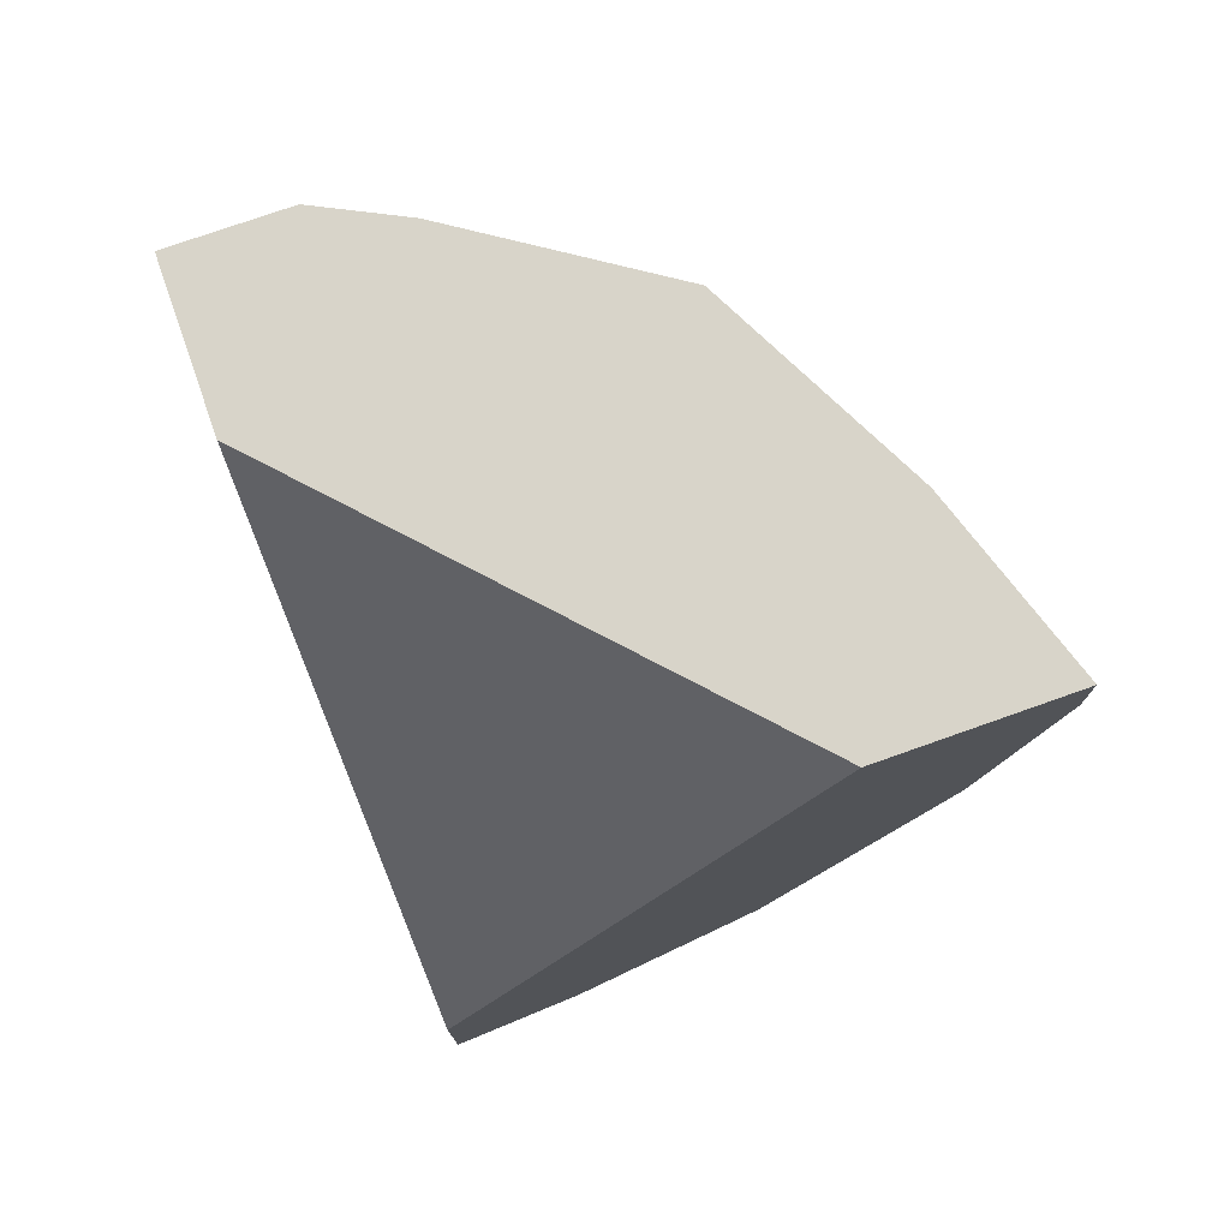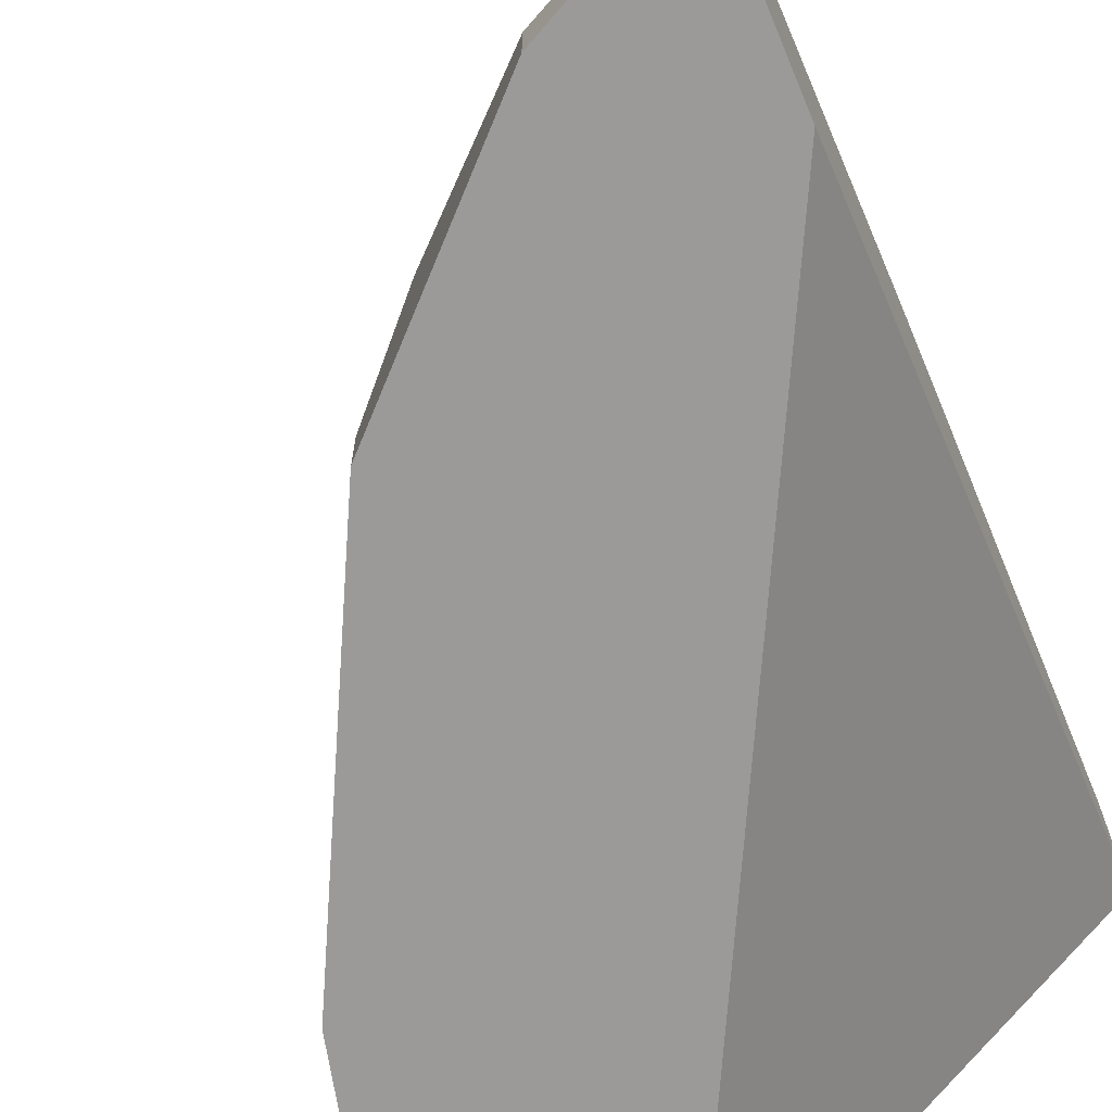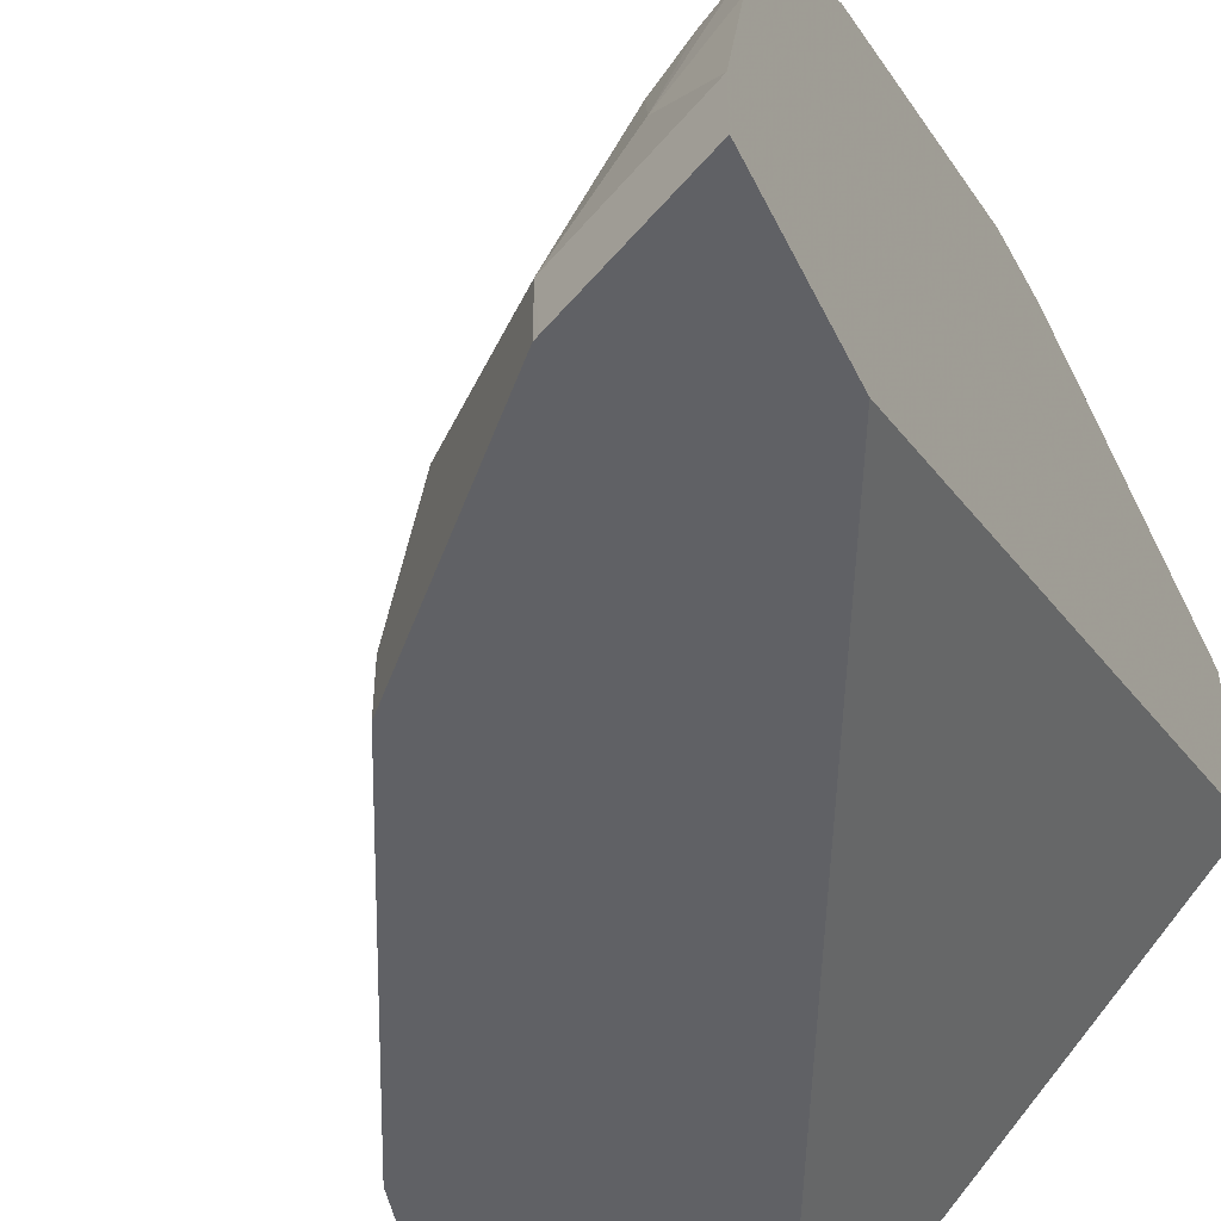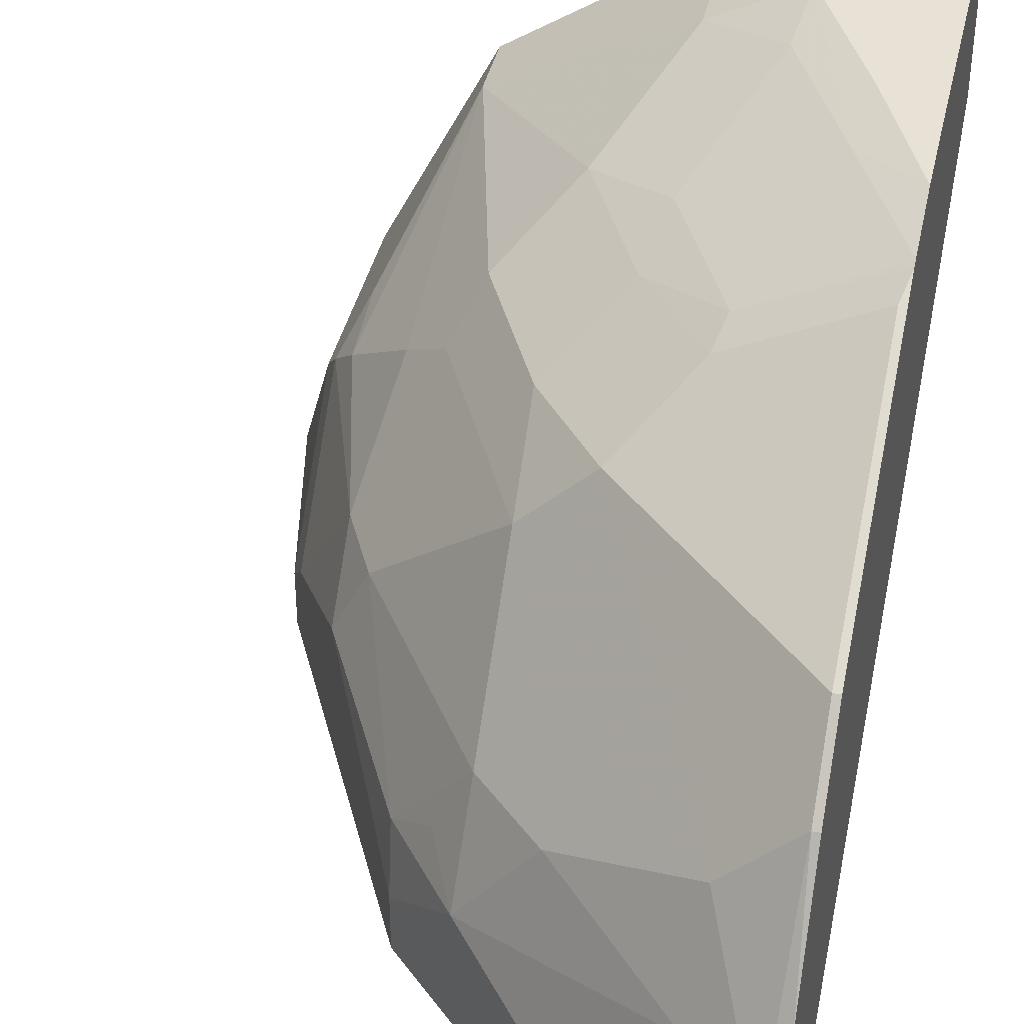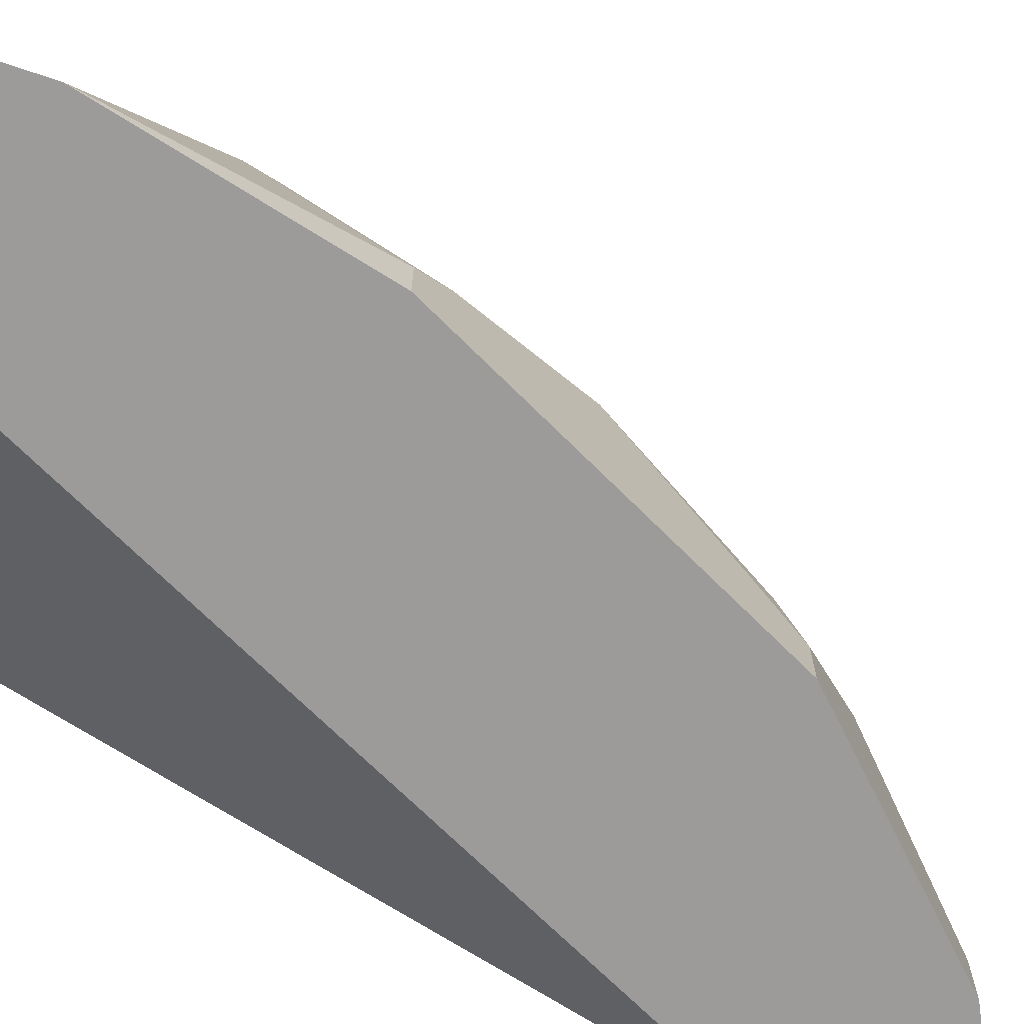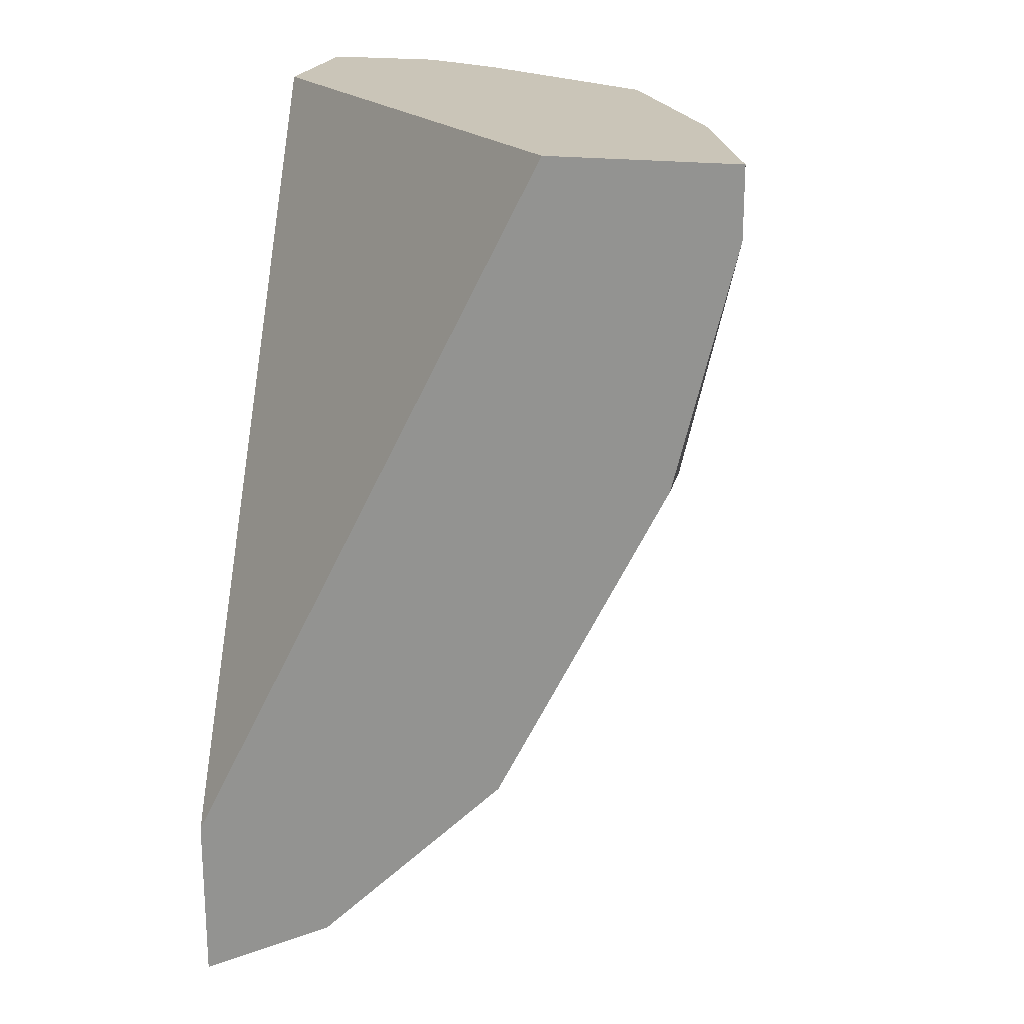
<metadata>
{"format":"obj","ext":"obj","renderer":"f3d","projection":"perspective","resolution":1024,"background":"white","views":[{"elev":75.4,"azim":160.5,"up":"+Y"},{"elev":-69.4,"azim":22.6,"up":"+Z"},{"elev":-50.1,"azim":25.3,"up":"+Z"},{"elev":40.4,"azim":12.7,"up":"+Z"},{"elev":-69.9,"azim":-108.5,"up":"+Z"},{"elev":20.4,"azim":-167.1,"up":"+Y"}]}
</metadata>
<code>
v -0.3495 -0.0003459 0.3531
v -0.3301 -0.0003459 0.4127
v -0.2888 -0.0003459 0.3531
v -0.3495 -0.02305 0.3531
v -0.33 -0.0003459 0.4129
v -0.3301 -0.0619 0.4127
v -0.1681 -0.0003459 0.4834
v -0.1681 -0.2413 0.3531
v -0.3301 -0.1032 0.3531
v -0.3301 -0.1032 0.3714
v -0.3231 -0.0003459 0.4267
v -0.325 -0.07223 0.423
v -0.1681 -0.0003459 0.5365
v -0.1681 -0.2977 0.3531
v -0.325 -0.1135 0.3817
v -0.3164 -0.1307 0.3531
v -0.3043 -0.03096 0.4642
v -0.3163 -0.0003459 0.4404
v -0.3172 -0.08253 0.4333
v -0.3164 -0.0619 0.4402
v -0.2957 -0.02066 0.4814
v -0.3043 -0.1341 0.423
v -0.2063 -0.0003459 0.5365
v -0.1681 -0.1002 0.5365
v -0.1681 -0.2977 0.3714
v -0.2116 -0.2759 0.3531
v -0.3164 -0.1307 0.3714
v -0.3043 -0.1547 0.4023
v -0.2881 -0.1873 0.3531
v -0.2957 -0.0003459 0.4814
v -0.2966 -0.1032 0.4539
v -0.2338 -0.04127 0.5227
v -0.2751 -0.1032 0.4814
v -0.2545 -0.08253 0.5021
v -0.294 -0.1547 0.423
v -0.2528 -0.1754 0.4642
v -0.2837 -0.1135 0.4642
v -0.2199 -0.0003459 0.5297
v -0.2063 -0.04127 0.5365
v -0.1857 -0.08253 0.5365
v -0.1681 -0.1211 0.5358
v -0.1681 -0.2882 0.41
v -0.1883 -0.2837 0.392
v -0.2132 -0.2751 0.3714
v -0.2132 -0.2751 0.3531
v -0.2837 -0.196 0.3817
v -0.276 -0.2063 0.392
v -0.2812 -0.201 0.3531
v -0.2338 -0.0003459 0.5227
v -0.2089 -0.0619 0.5313
v -0.2545 -0.1444 0.4814
v -0.2338 -0.1238 0.5021
v -0.2089 -0.1444 0.5106
v -0.2295 -0.1032 0.5106
v -0.2528 -0.2166 0.423
v -0.2528 -0.196 0.4436
v -0.2321 -0.1754 0.4849
v -0.1883 -0.1032 0.5313
v -0.1681 -0.1437 0.5312
v -0.1681 -0.2858 0.4187
v -0.1719 -0.282 0.4264
v -0.1805 -0.2785 0.423
v -0.1926 -0.2751 0.4127
v -0.2545 -0.2338 0.392
v -0.2545 -0.2338 0.3531
v -0.2751 -0.2132 0.3714
v -0.2631 -0.2166 0.4023
v -0.2751 -0.2132 0.3531
v -0.2115 -0.1547 0.5055
v -0.1681 -0.1462 0.5304
v -0.1681 -0.1444 0.531
v -0.1681 -0.1441 0.5311
v -0.2321 -0.2372 0.423
v -0.1909 -0.2579 0.4436
v -0.2115 -0.196 0.4849
v -0.1909 -0.1754 0.5055
v -0.1681 -0.2829 0.4274
v -0.1702 -0.2579 0.4642
v -0.1857 -0.2682 0.4333
v -0.1702 -0.1547 0.5261
v -0.1702 -0.196 0.5055
v -0.1681 -0.2287 0.4892
v -0.1702 -0.2372 0.4849
v -0.1681 -0.2579 0.4642
v -0.1681 -0.2536 0.4685
v -0.1681 -0.2416 0.4806
v -0.1681 -0.2372 0.4849
f 39 58 40
f 40 58 41
f 41 58 59
f 42 60 61
f 42 61 43
f 43 61 62
f 43 62 63
f 48 68 66
f 44 63 64
f 44 64 65
f 44 65 45
f 46 48 66
f 46 66 47
f 47 66 64
f 47 64 67
f 47 67 55
f 43 63 44
f 39 50 58
f 34 51 52
f 36 57 51
f 50 54 53
f 28 46 47
f 28 47 35
f 29 48 46
f 31 37 33
f 32 39 38
f 32 38 49
f 32 34 50
f 36 51 37
f 32 50 39
f 33 51 34
f 34 52 53
f 34 53 54
f 34 54 50
f 35 47 55
f 35 55 56
f 35 56 36
f 36 56 57
f 33 37 51
f 28 29 46
f 61 77 78
f 51 57 69
f 63 73 64
f 64 66 68
f 64 68 65
f 69 80 70
f 70 80 81
f 70 81 82
f 73 79 74
f 74 79 78
f 63 79 73
f 74 78 83
f 75 83 81
f 76 81 80
f 77 84 78
f 78 84 85
f 78 85 86
f 78 86 83
f 81 83 82
f 27 29 28
f 74 83 75
f 50 53 58
f 62 79 63
f 61 78 79
f 51 69 52
f 52 69 53
f 53 69 70
f 53 70 71
f 53 71 72
f 53 72 58
f 55 67 64
f 55 64 73
f 61 79 62
f 55 73 56
f 56 74 57
f 57 74 75
f 57 75 81
f 57 81 76
f 57 76 80
f 57 80 69
f 58 72 59
f 60 77 61
f 56 73 74
f 26 44 45
f 7 85 84
f 25 43 44
f 1 4 6
f 1 6 2
f 2 6 5
f 3 7 8
f 4 9 10
f 4 10 6
f 5 6 12
f 5 12 11
f 6 10 15
f 6 15 12
f 7 13 24
f 7 24 41
f 7 41 59
f 7 59 72
f 7 72 71
f 7 71 70
f 7 70 82
f 1 9 4
f 1 16 9
f 1 29 16
f 1 48 29
f 82 83 87
f 1 2 5
f 1 5 11
f 1 11 18
f 1 18 30
f 1 30 49
f 1 49 38
f 1 38 23
f 7 82 87
f 1 23 13
f 1 7 3
f 1 3 8
f 1 8 14
f 1 14 26
f 1 26 45
f 1 45 65
f 1 65 68
f 1 68 48
f 1 13 7
f 25 44 26
f 7 87 86
f 7 84 77
f 17 21 18
f 18 21 30
f 19 31 21
f 19 21 20
f 19 22 31
f 21 32 49
f 21 49 30
f 21 31 33
f 21 33 34
f 21 34 32
f 22 28 35
f 22 35 36
f 22 36 37
f 22 37 31
f 23 38 39
f 24 40 41
f 25 42 43
f 16 29 27
f 15 28 22
f 15 27 28
f 15 16 27
f 7 77 60
f 7 60 42
f 7 42 25
f 7 25 14
f 7 14 8
f 9 15 10
f 9 16 15
f 11 17 18
f 7 86 85
f 11 12 17
f 12 20 21
f 12 21 17
f 12 15 22
f 12 22 19
f 13 23 39
f 13 39 40
f 13 40 24
f 14 25 26
f 12 19 20
f 83 86 87

</code>
